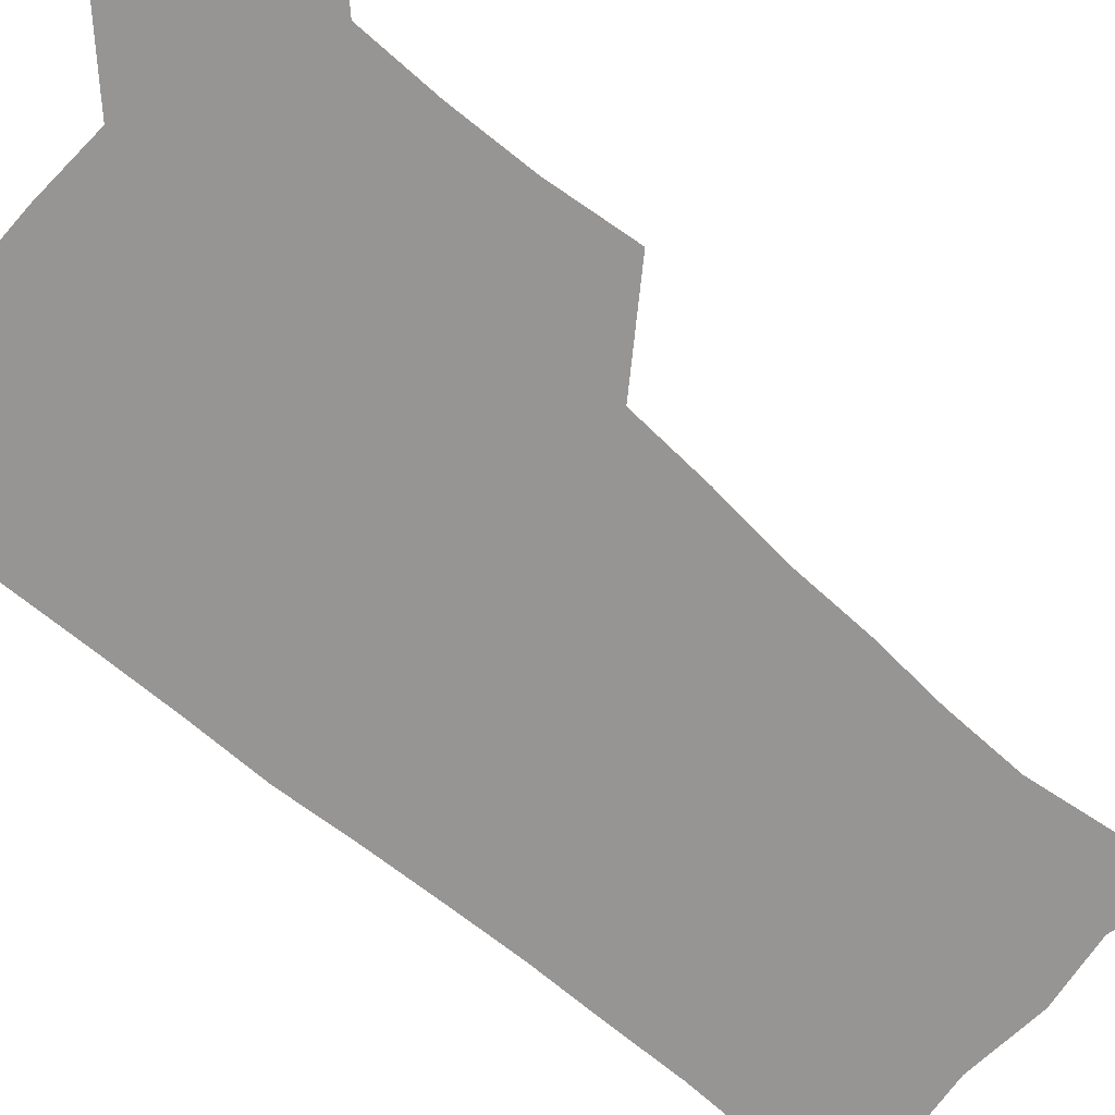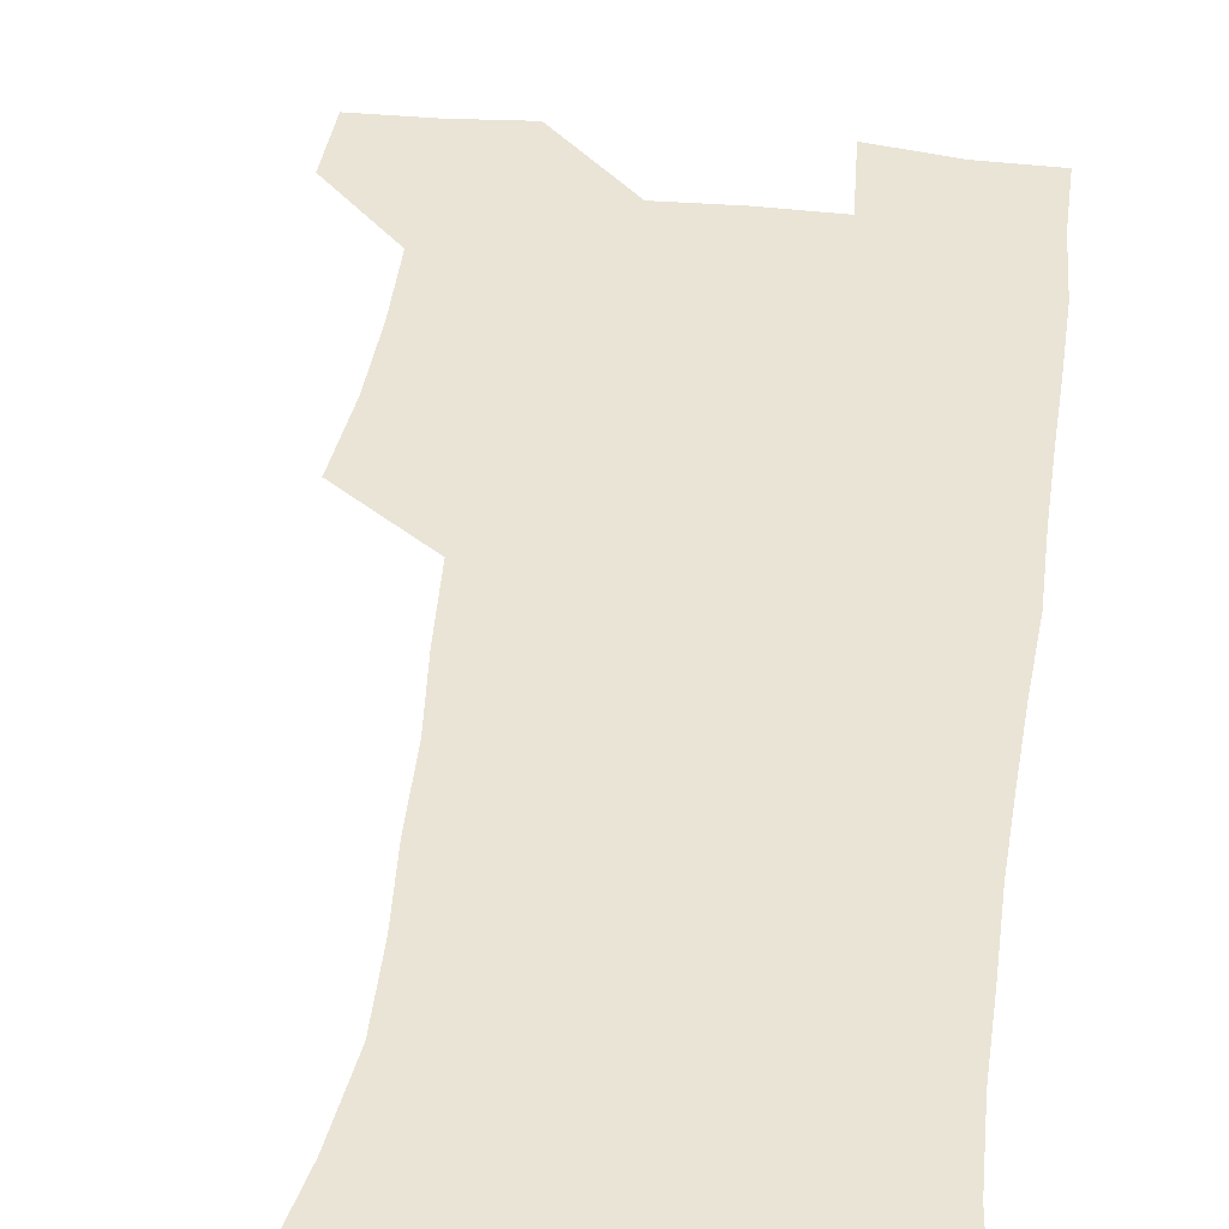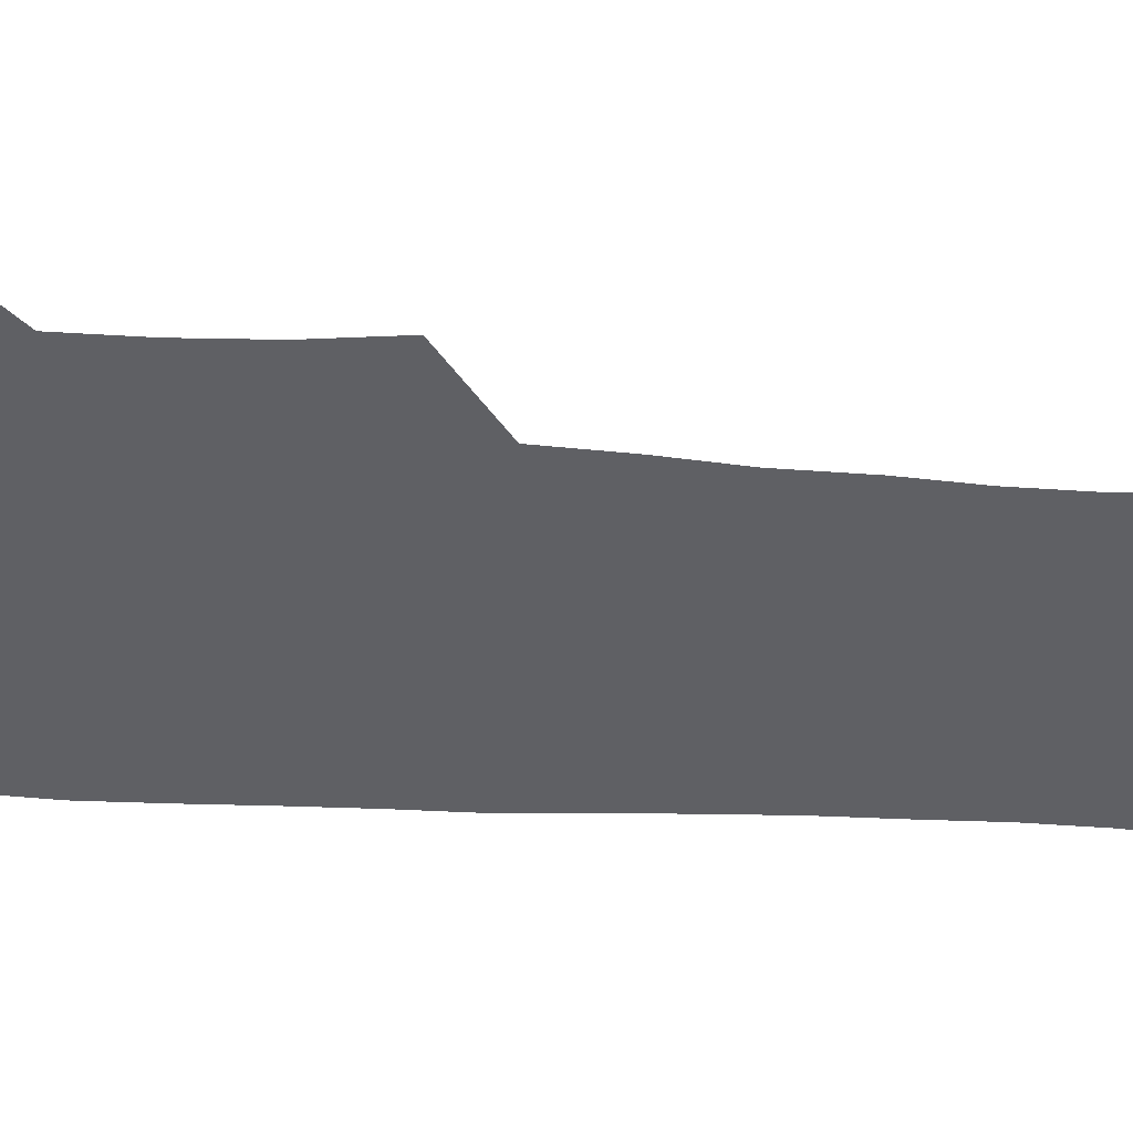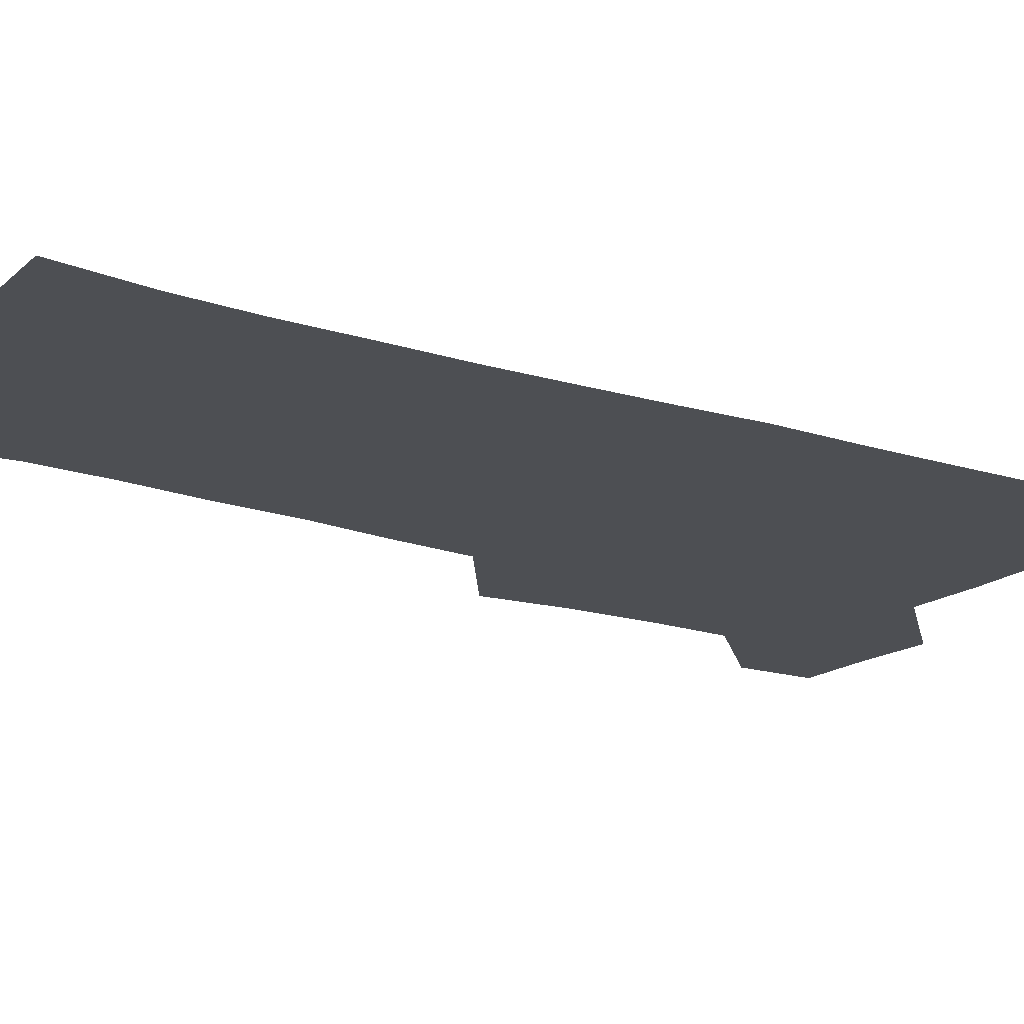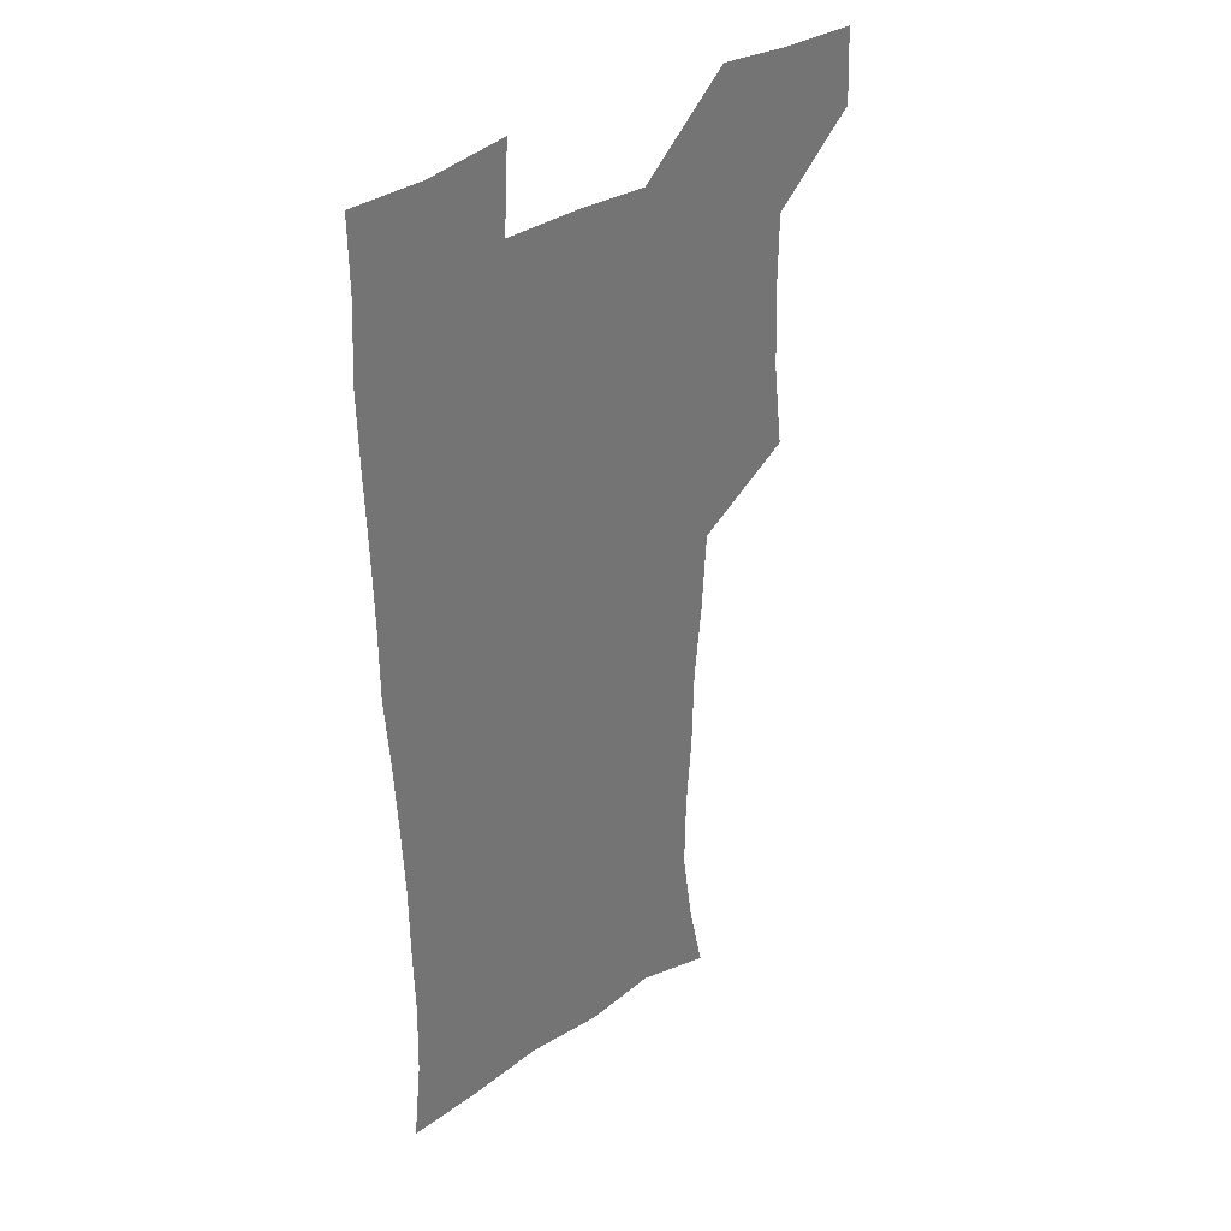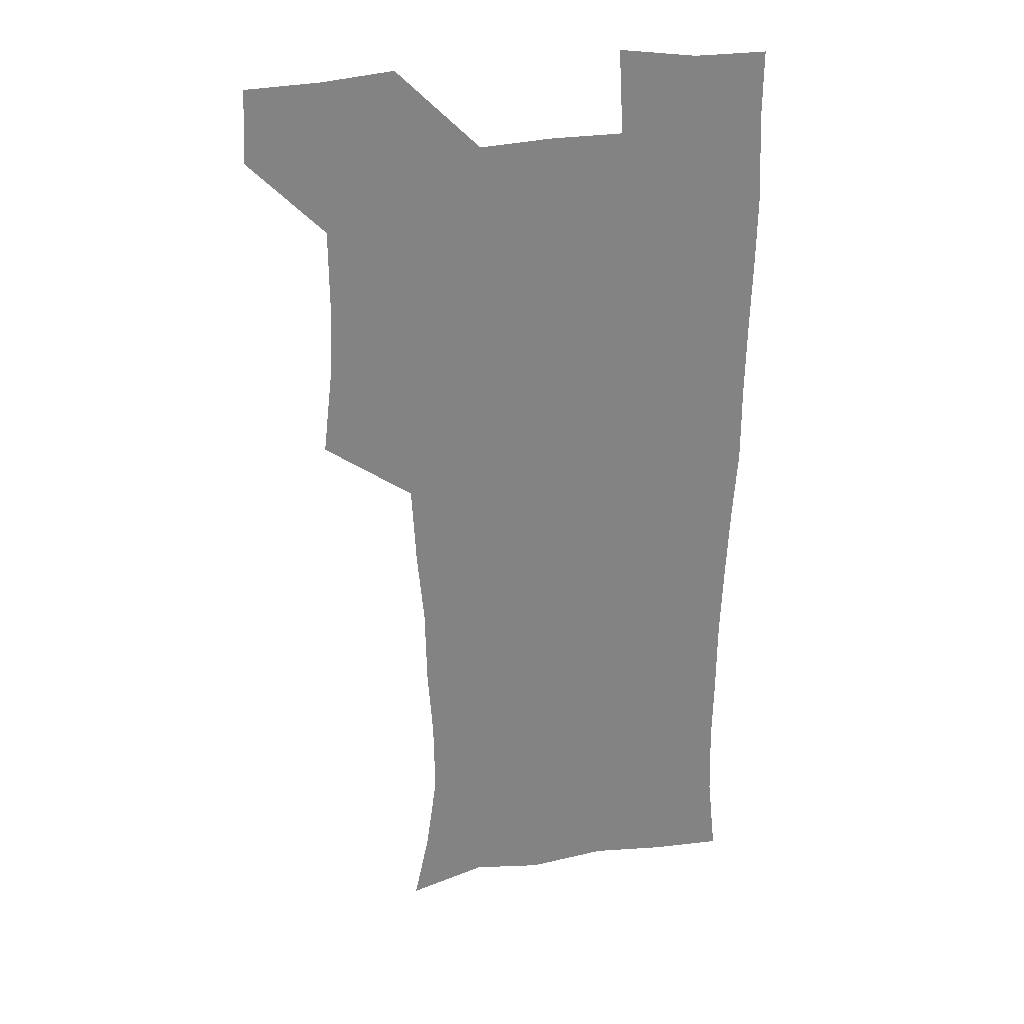
<metadata>
{"format":"obj","ext":"obj","renderer":"f3d","projection":"perspective","resolution":1024,"background":"white","views":[{"elev":-67.6,"azim":-131.5,"up":"+Z"},{"elev":43.8,"azim":7.3,"up":"+Z"},{"elev":-43.8,"azim":-93.7,"up":"+Z"},{"elev":-17.6,"azim":56.4,"up":"+Z"},{"elev":36.1,"azim":139.1,"up":"+Y"},{"elev":29.1,"azim":-14.2,"up":"+Y"}]}
</metadata>
<code>
v 479.5 540.3 0
v 480.9 569.6 0
v 505.2 413.5 0
v 508.9 446.6 0
v 510.3 478.4 0
v 510.1 509.3 0
v 513 539.1 0
v 510.5 570.2 0
v 538.3 171 0
v 544.5 200 0
v 548.9 232.4 0
v 548.4 263.1 0
v 546.4 292.4 0
v 545.7 324.9 0
v 542.9 355.4 0
v 541.1 387.7 0
v 542.5 420.8 0
v 542.8 451.1 0
v 543.3 481 0
v 545.3 510.5 0
v 542.9 539.9 0
v 539.1 572.6 0
v 569.3 179.2 0
v 575.8 212.5 0
v 577.2 243.3 0
v 576.6 272.6 0
v 574.7 300.8 0
v 574.9 333.2 0
v 574.4 364.2 0
v 574 394.6 0
v 573.4 423.9 0
v 574.1 453.9 0
v 573.7 482.4 0
v 573.7 510.9 0
v 572.9 539.2 0
v 597.4 174.8 0
v 603.2 217.7 0
v 603.7 247.6 0
v 603.1 276 0
v 603.2 307.3 0
v 602.8 337 0
v 602.5 366.9 0
v 602.3 396.1 0
v 602.4 425.7 0
v 602.6 454.7 0
v 602.8 483.2 0
v 602.5 511.2 0
v 601.7 540.5 0
v 629.3 177.3 0
v 629.6 216.3 0
v 629.7 247 0
v 629.6 278 0
v 629.9 306.3 0
v 629.7 337.6 0
v 629.9 366.9 0
v 630.1 395.9 0
v 630.5 425.1 0
v 630.7 454.2 0
v 631 482.9 0
v 631.2 511.4 0
v 631.3 540.2 0
v 629.5 574.4 0
v 659.9 173.6 0
v 656.4 213.8 0
v 656.9 242.4 0
v 656 274.9 0
v 656.3 305 0
v 657 334.7 0
v 657.4 364.6 0
v 658 394.2 0
v 658.9 423.5 0
v 659.5 452.9 0
v 659.8 482.2 0
v 659.5 511.4 0
v 660.5 539.5 0
v 660.9 569.7 0
v 688.5 171.9 0
v 685 206.1 0
v 684.1 236.4 0
v 684.7 265.9 0
v 685 296.8 0
v 686.2 327.1 0
v 687.8 357.3 0
v 689.9 387 0
v 689.9 418.4 0
v 690.5 449.2 0
v 691.4 479.5 0
v 691.9 509.7 0
v 690.2 540.1 0
v 690.5 569.4 0
f 6 7 1
f 1 7 2
f 7 8 2
f 16 17 3
f 3 17 4
f 17 18 4
f 4 18 5
f 18 19 5
f 5 19 6
f 19 20 6
f 6 20 7
f 20 21 7
f 7 21 8
f 21 22 8
f 9 23 10
f 23 24 10
f 10 24 11
f 24 25 11
f 11 25 12
f 25 26 12
f 12 26 13
f 26 27 13
f 13 27 14
f 27 28 14
f 14 28 15
f 28 29 15
f 15 29 16
f 29 30 16
f 16 30 17
f 30 31 17
f 17 31 18
f 31 32 18
f 18 32 19
f 32 33 19
f 19 33 20
f 33 34 20
f 20 34 21
f 34 35 21
f 21 35 22
f 23 36 24
f 36 37 24
f 24 37 25
f 37 38 25
f 25 38 26
f 38 39 26
f 26 39 27
f 39 40 27
f 27 40 28
f 40 41 28
f 28 41 29
f 41 42 29
f 29 42 30
f 42 43 30
f 30 43 31
f 43 44 31
f 31 44 32
f 44 45 32
f 32 45 33
f 45 46 33
f 33 46 34
f 46 47 34
f 34 47 35
f 47 48 35
f 36 49 37
f 49 50 37
f 37 50 38
f 50 51 38
f 38 51 39
f 51 52 39
f 39 52 40
f 52 53 40
f 40 53 41
f 53 54 41
f 41 54 42
f 54 55 42
f 42 55 43
f 55 56 43
f 43 56 44
f 56 57 44
f 44 57 45
f 57 58 45
f 45 58 46
f 58 59 46
f 46 59 47
f 59 60 47
f 47 60 48
f 60 61 48
f 49 63 50
f 63 64 50
f 50 64 51
f 64 65 51
f 51 65 52
f 65 66 52
f 52 66 53
f 66 67 53
f 53 67 54
f 67 68 54
f 54 68 55
f 68 69 55
f 55 69 56
f 69 70 56
f 56 70 57
f 70 71 57
f 57 71 58
f 71 72 58
f 58 72 59
f 72 73 59
f 59 73 60
f 73 74 60
f 60 74 61
f 74 75 61
f 61 75 62
f 75 76 62
f 63 77 64
f 77 78 64
f 64 78 65
f 78 79 65
f 65 79 66
f 79 80 66
f 66 80 67
f 80 81 67
f 67 81 68
f 81 82 68
f 68 82 69
f 82 83 69
f 69 83 70
f 83 84 70
f 70 84 71
f 84 85 71
f 71 85 72
f 85 86 72
f 72 86 73
f 86 87 73
f 73 87 74
f 87 88 74
f 74 88 75
f 88 89 75
f 75 89 76
f 89 90 76

</code>
